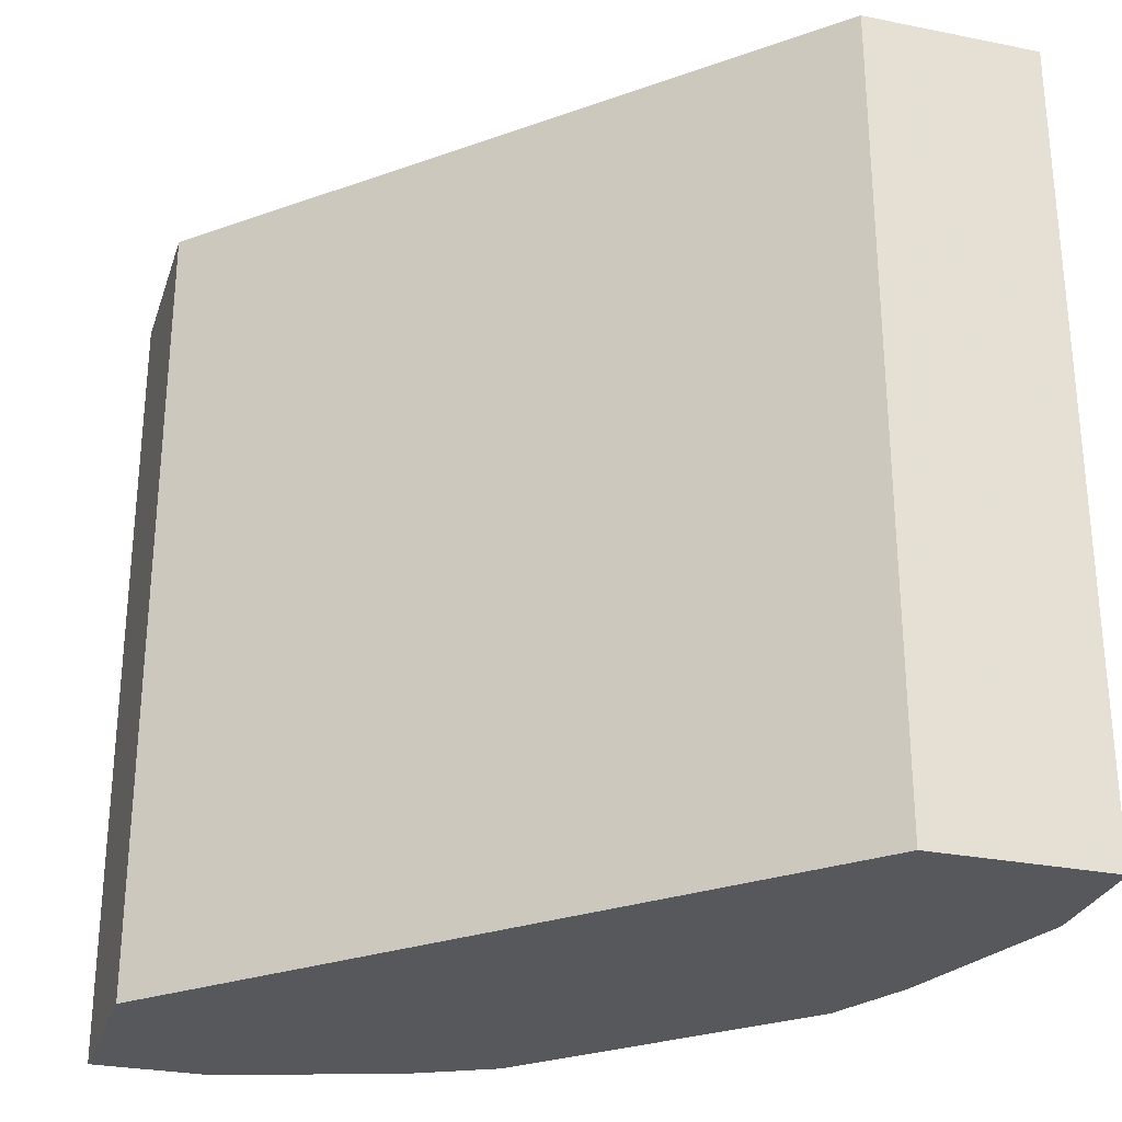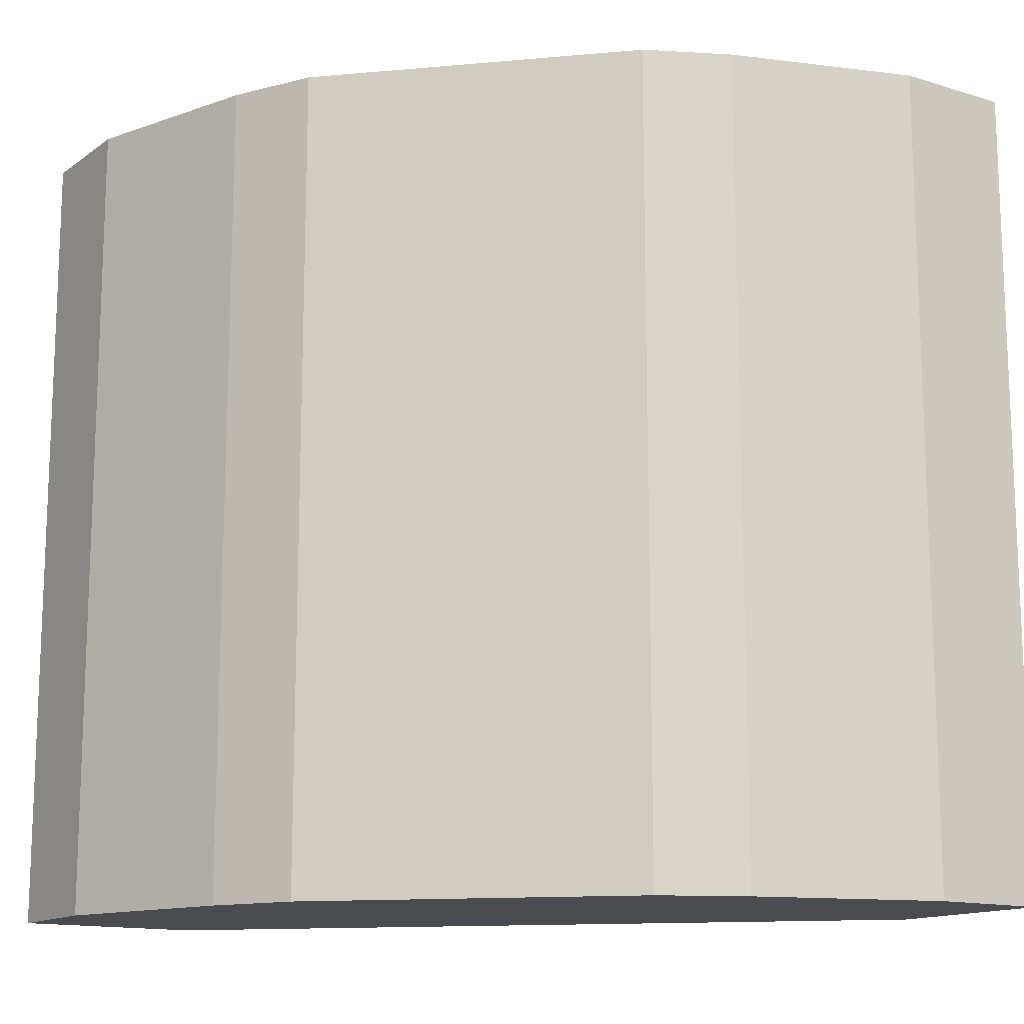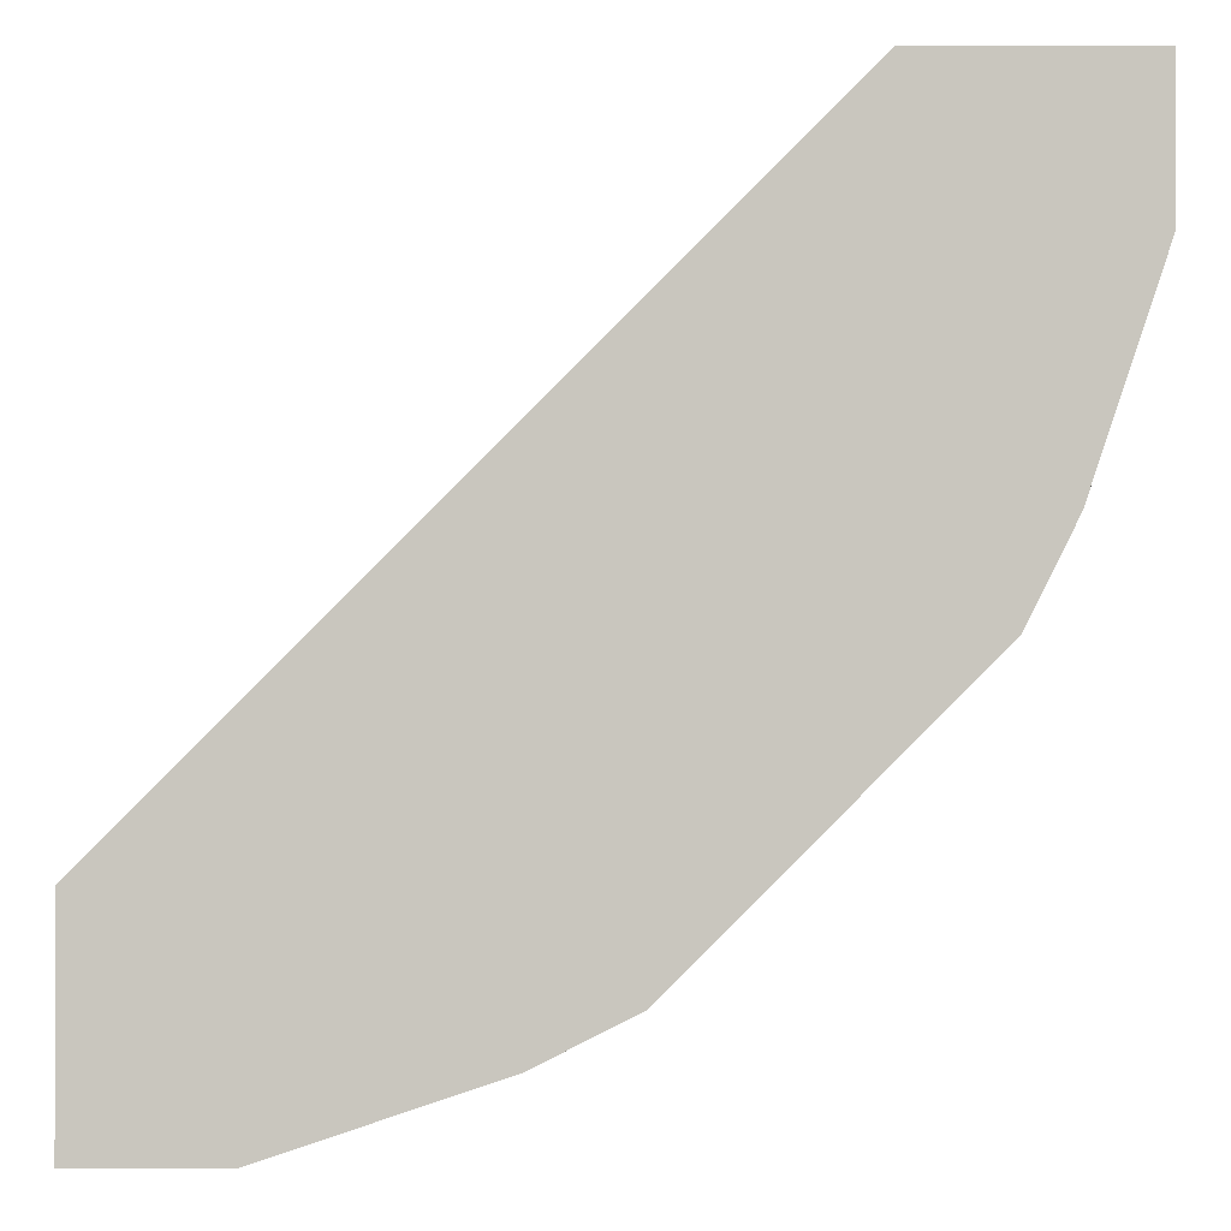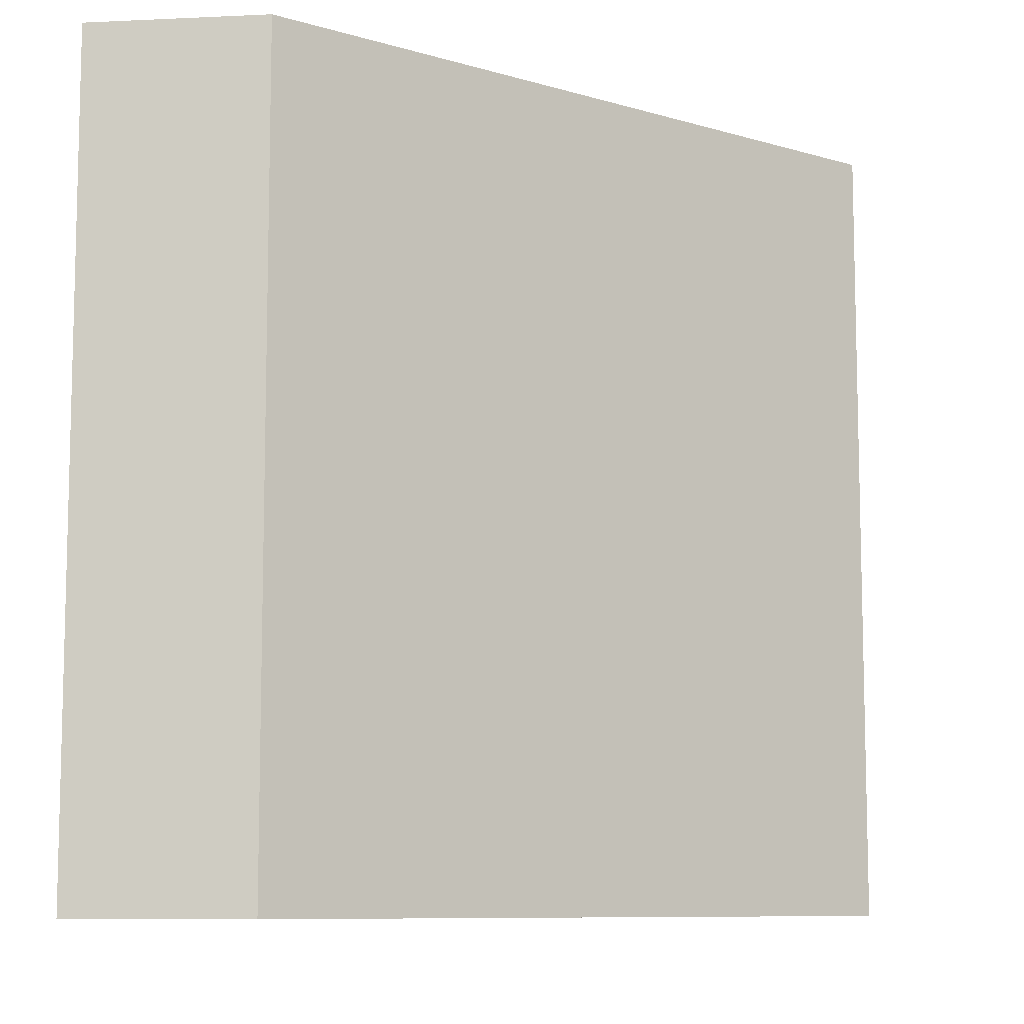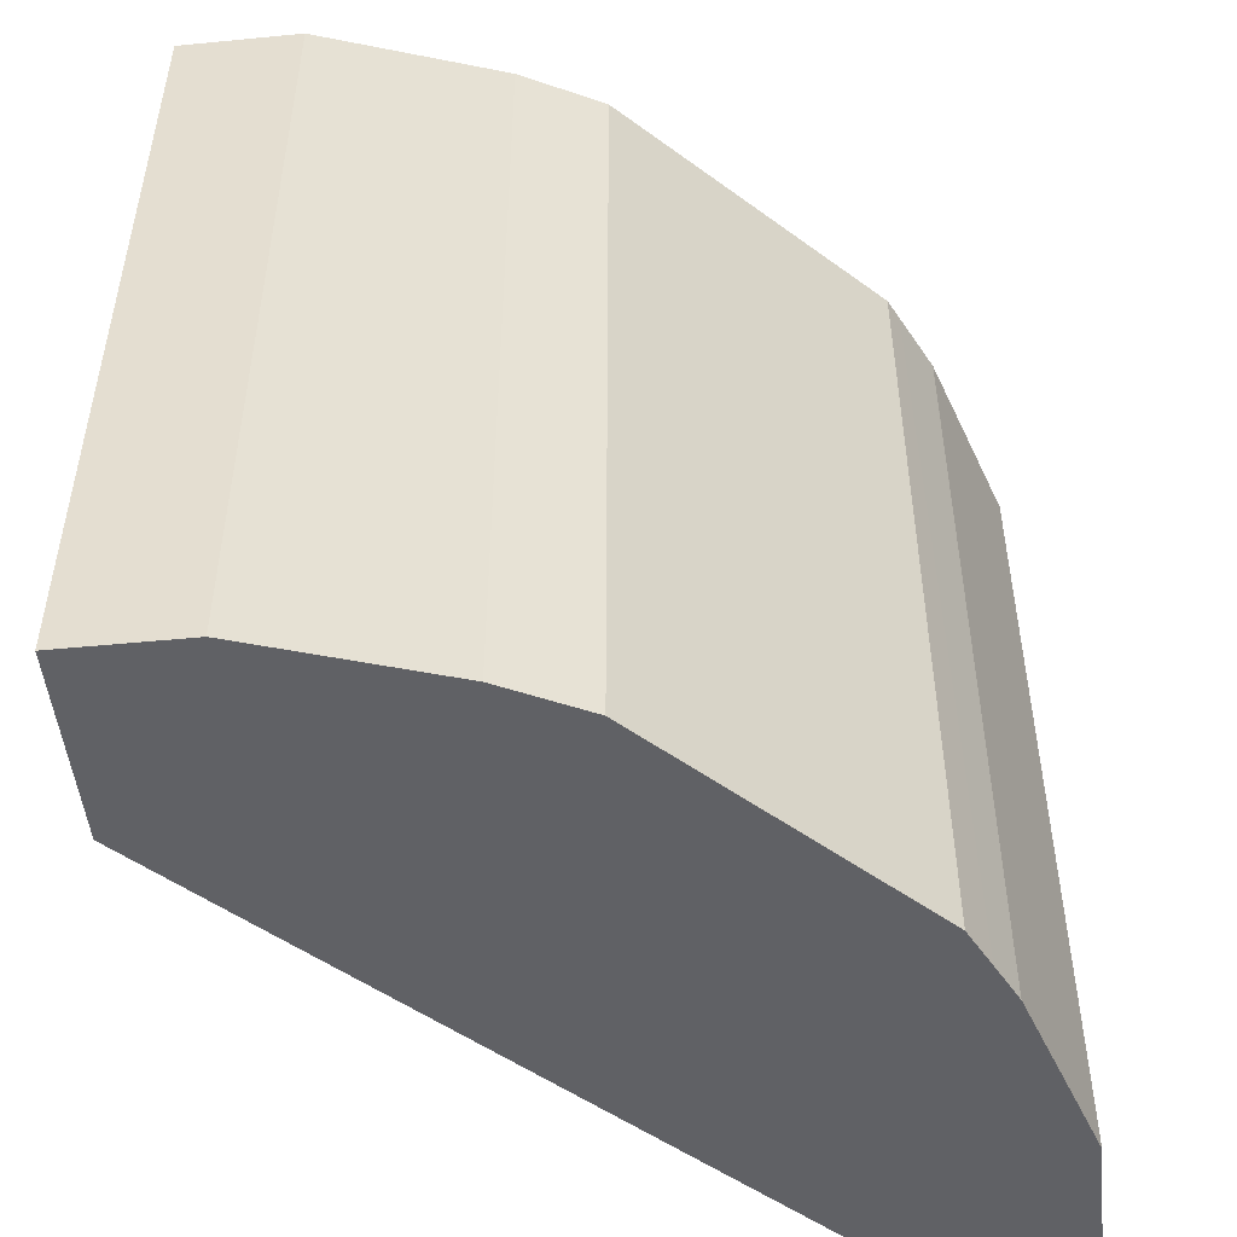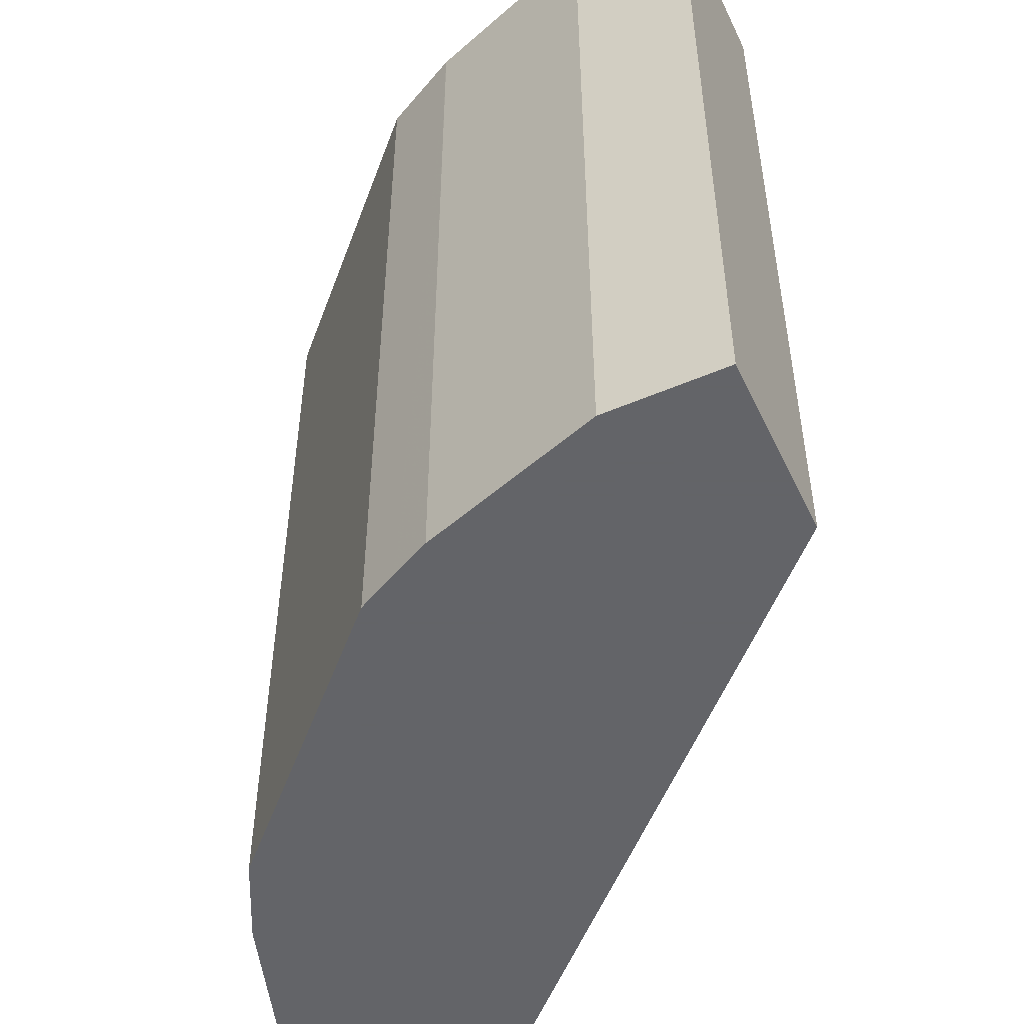
<metadata>
{"format":"obj","ext":"obj","renderer":"f3d","projection":"perspective","resolution":1024,"background":"white","views":[{"elev":-28.4,"azim":-106.8,"up":"+Z"},{"elev":-13.9,"azim":56.2,"up":"+Z"},{"elev":-0.9,"azim":-0.1,"up":"+Y"},{"elev":-9.0,"azim":-173.0,"up":"+Z"},{"elev":-49.8,"azim":6.1,"up":"+Z"},{"elev":-51.3,"azim":115.0,"up":"+Z"}]}
</metadata>
<code>
v 0.04168 -0.25 0.1249
v 0.1042 -0.2291 0.1249
v 0.0007986 -0.25 0.1249
v 0.04168 -0.25 -0.1609
v 0.1044 -0.2291 0.1249
v 0.1042 -0.2291 -0.1609
v 0.0007986 -0.1875 0.1249
v 0.0007986 -0.25 -0.1609
v 0.1249 -0.2188 0.1249
v 0.1308 -0.2158 -0.1609
v 0.1875 -0.0005047 0.1249
v 0.0007986 -0.1875 -0.1609
v 0.1319 -0.2153 0.1249
v 0.1319 -0.2153 -0.1609
v 0.25 -0.0005047 0.1249
v 0.1875 -0.0005047 -0.1609
v 0.2153 -0.1319 0.1249
v 0.2153 -0.1319 -0.1609
v 0.25 -0.04168 0.1249
v 0.25 -0.0005047 -0.1609
v 0.2188 -0.1249 0.1249
v 0.2222 -0.1181 -0.1609
v 0.2291 -0.1042 0.1249
v 0.25 -0.04168 -0.1609
v 0.2291 -0.1044 0.1249
v 0.2291 -0.1042 -0.1609
f 9 14 13
f 9 10 14
f 7 16 12
f 7 11 16
f 4 10 6
f 5 6 10
f 4 18 14
f 11 15 20
f 5 10 9
f 11 20 16
f 22 26 25
f 13 18 17
f 15 19 24
f 15 24 20
f 17 18 21
f 18 22 21
f 19 23 26
f 19 26 24
f 21 22 25
f 23 25 26
f 4 22 18
f 13 14 18
f 4 26 22
f 4 14 10
f 4 20 24
f 4 24 26
f 1 2 5
f 1 9 13
f 1 13 17
f 1 17 21
f 1 21 25
f 1 25 23
f 1 23 19
f 1 19 15
f 1 15 11
f 1 11 7
f 1 5 9
f 1 3 8
f 1 7 3
f 4 12 16
f 4 8 12
f 3 12 8
f 4 16 20
f 2 6 5
f 1 6 2
f 1 4 6
f 1 8 4
f 3 7 12

</code>
